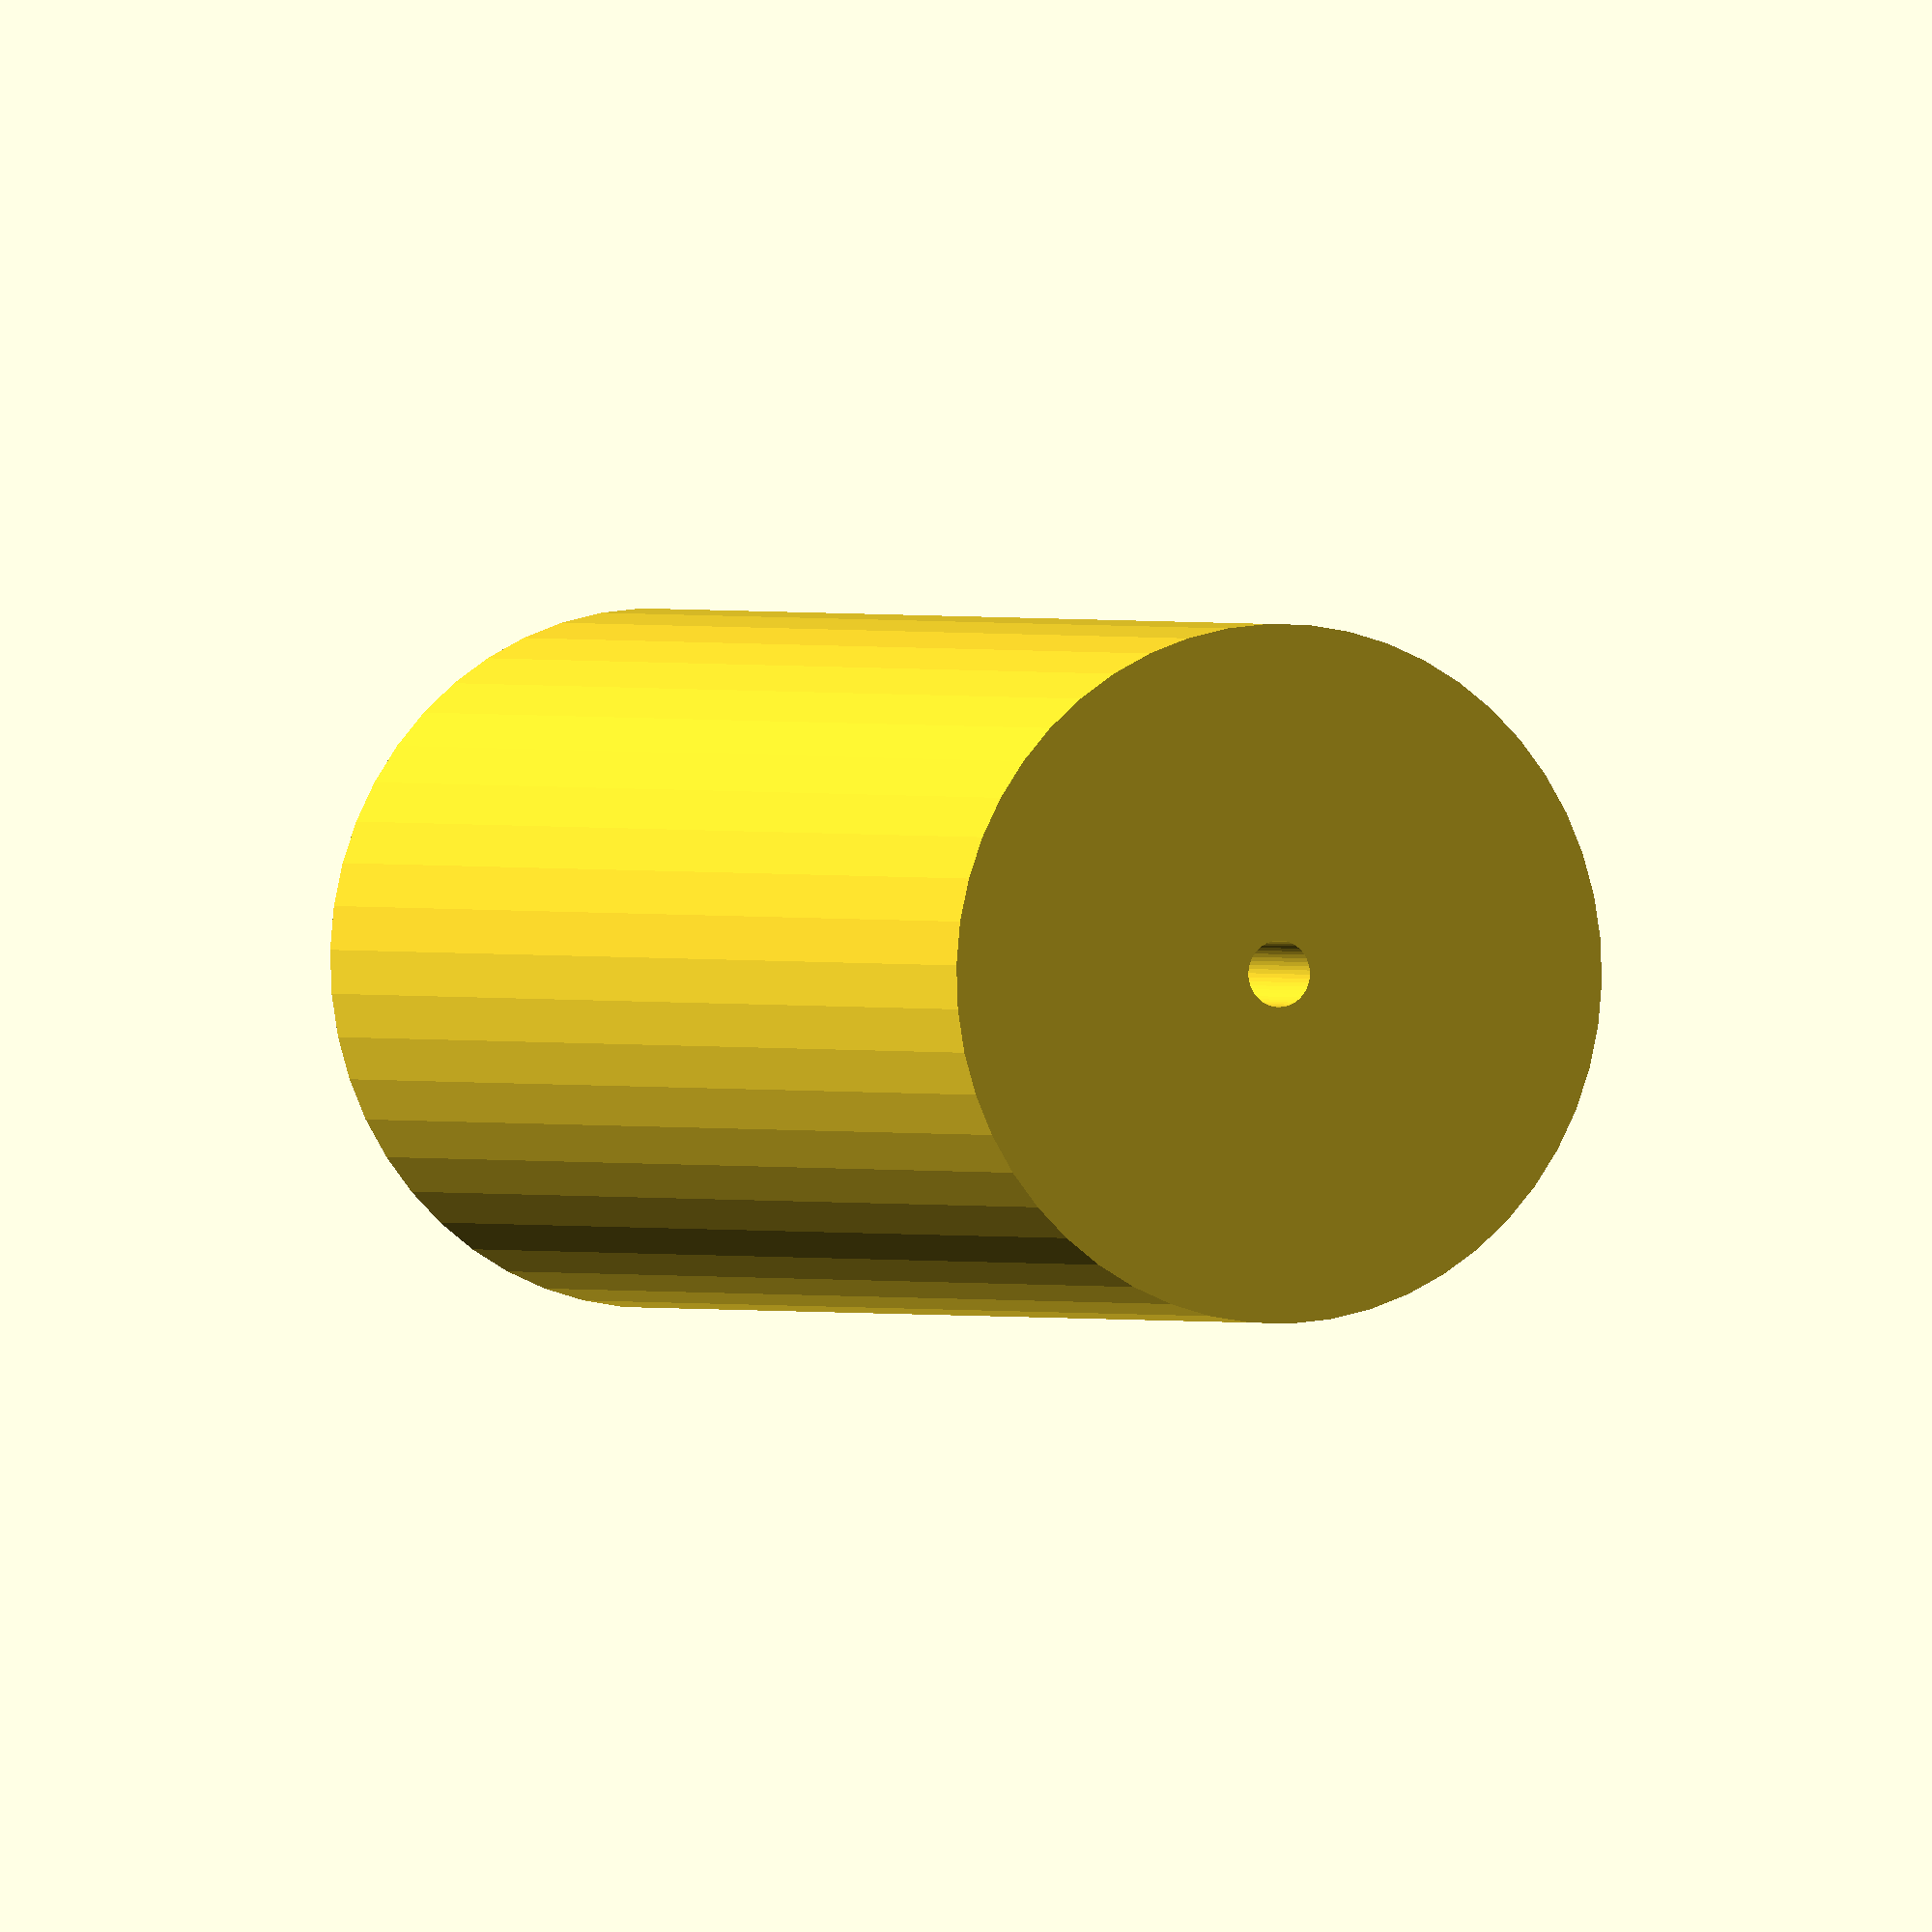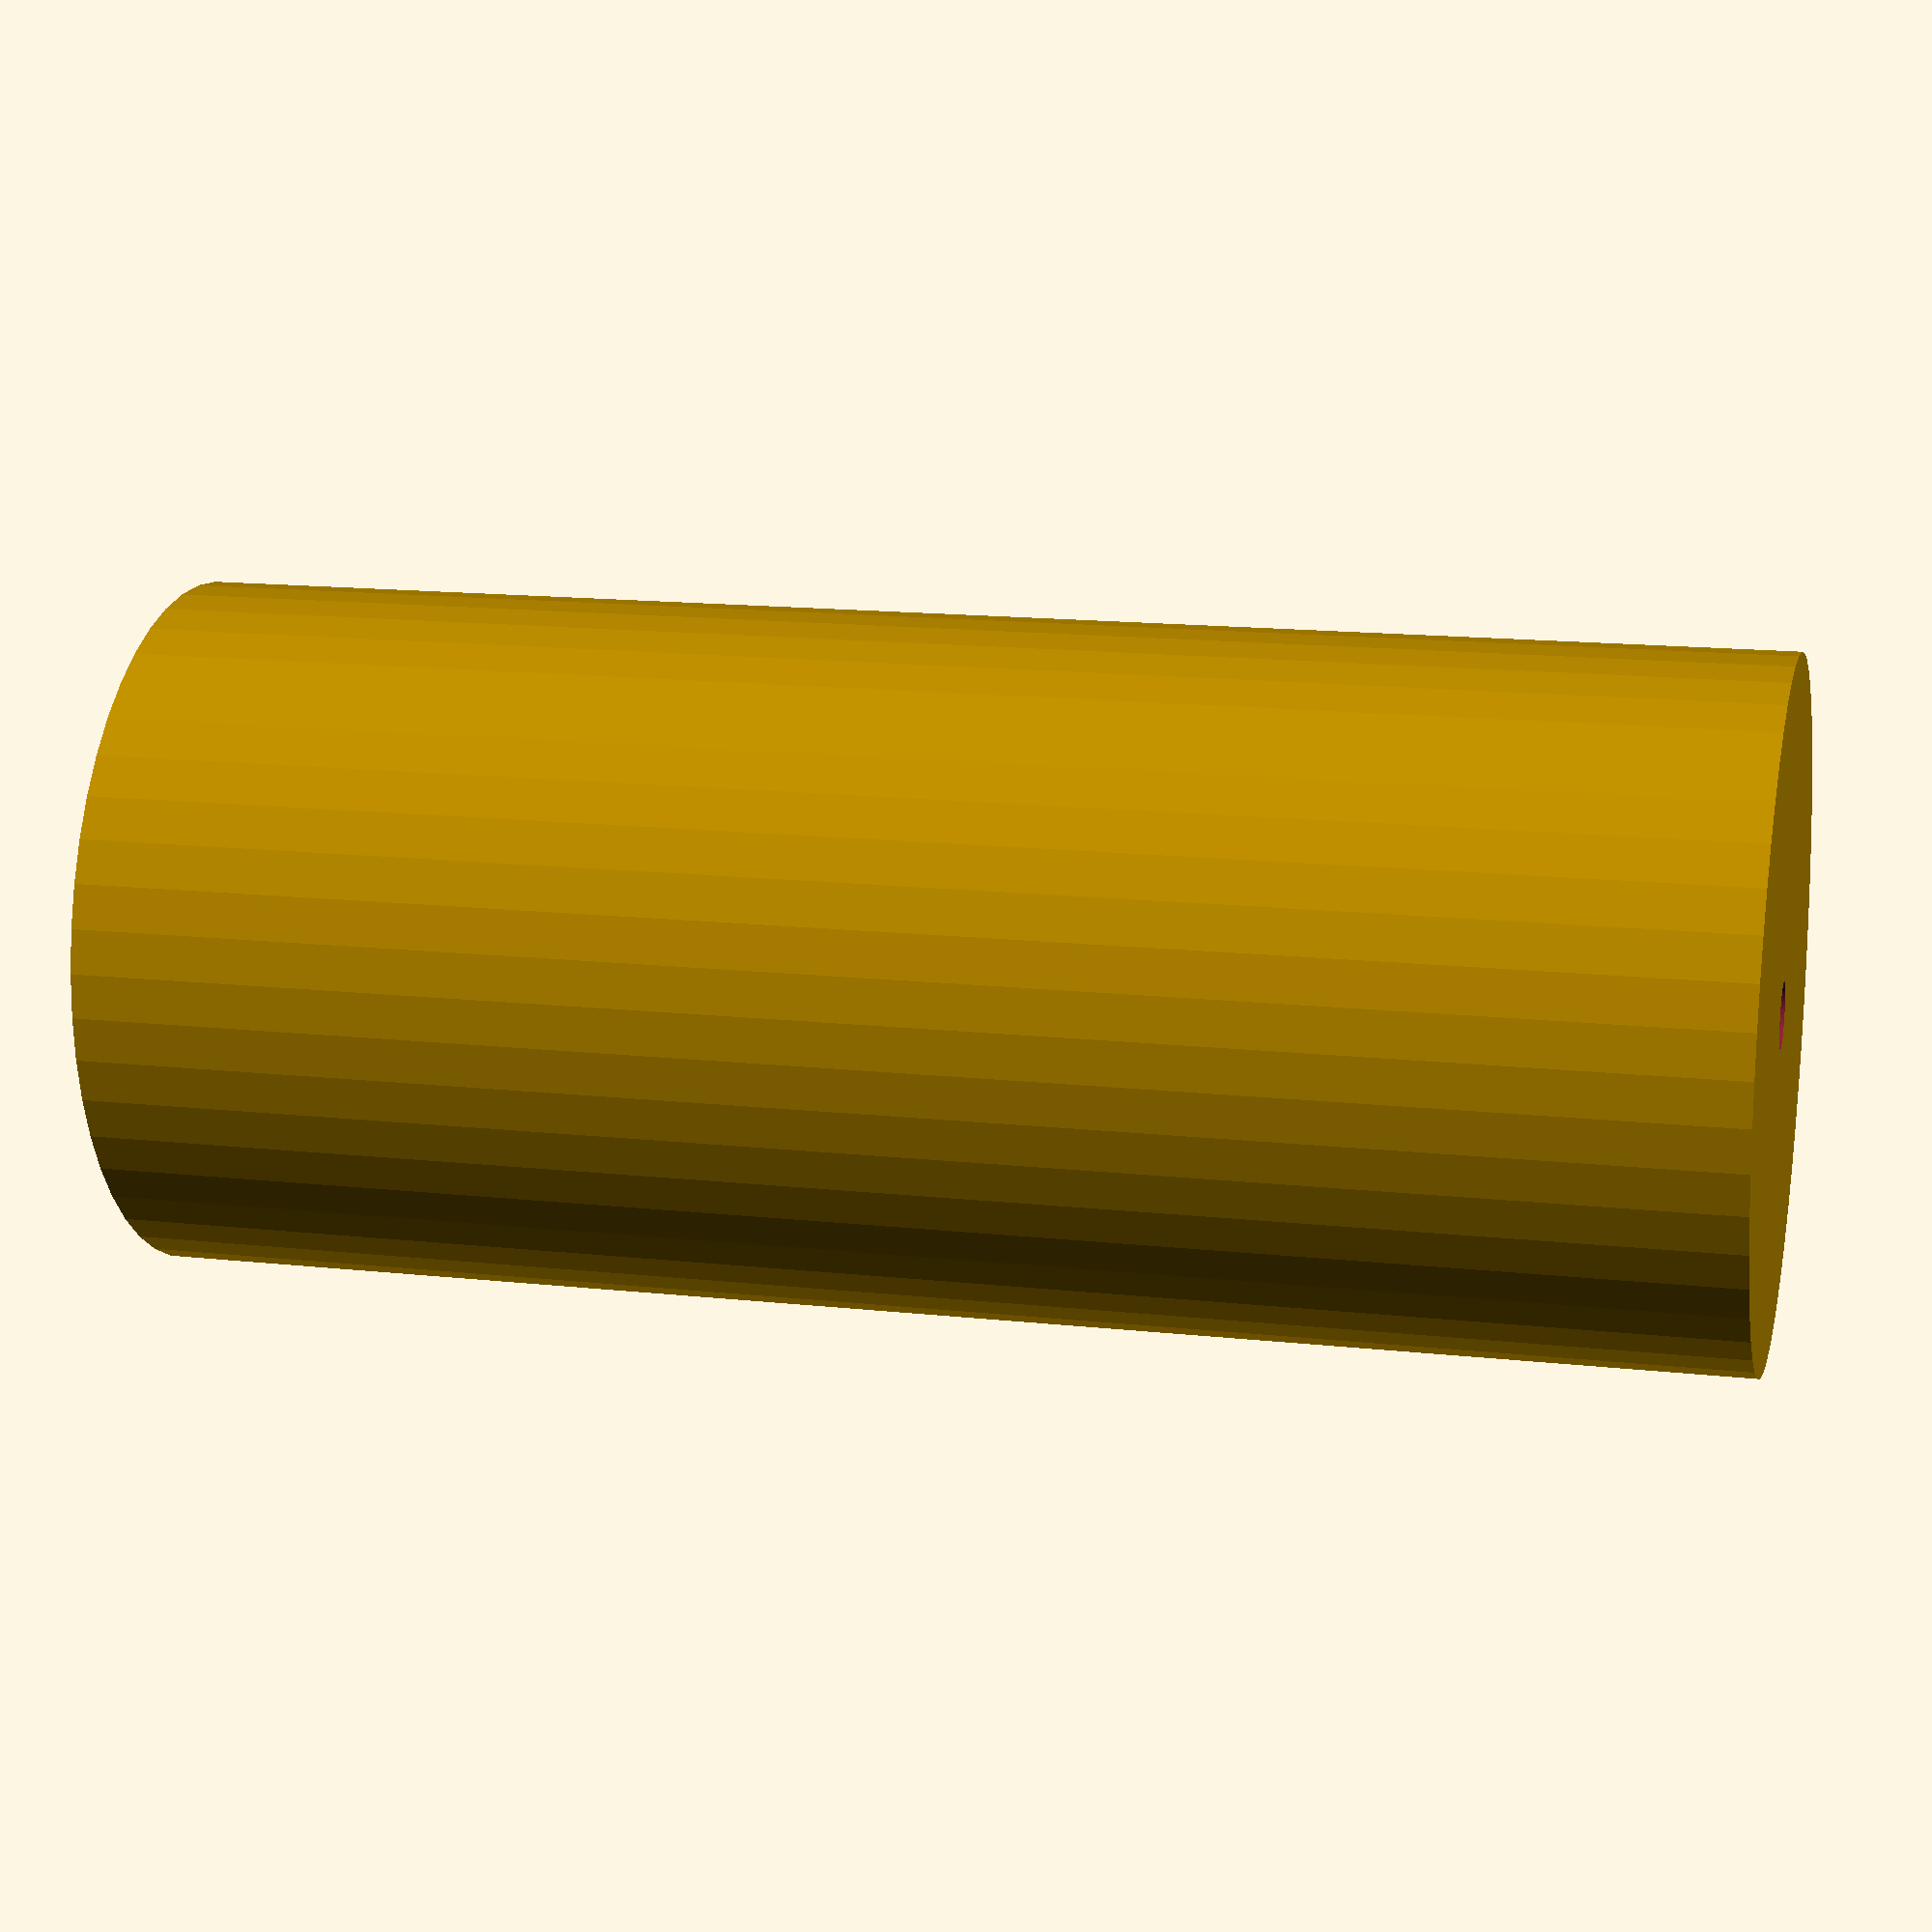
<openscad>
$fn = 50;


difference() {
	union() {
		translate(v = [0, 0, -37.5000000000]) {
			cylinder(h = 75, r = 16.2500000000);
		}
	}
	union() {
		translate(v = [0, 0, -100.0000000000]) {
			cylinder(h = 200, r = 1.5500000000);
		}
	}
}
</openscad>
<views>
elev=359.4 azim=279.2 roll=157.2 proj=o view=wireframe
elev=165.3 azim=185.1 roll=256.5 proj=p view=solid
</views>
